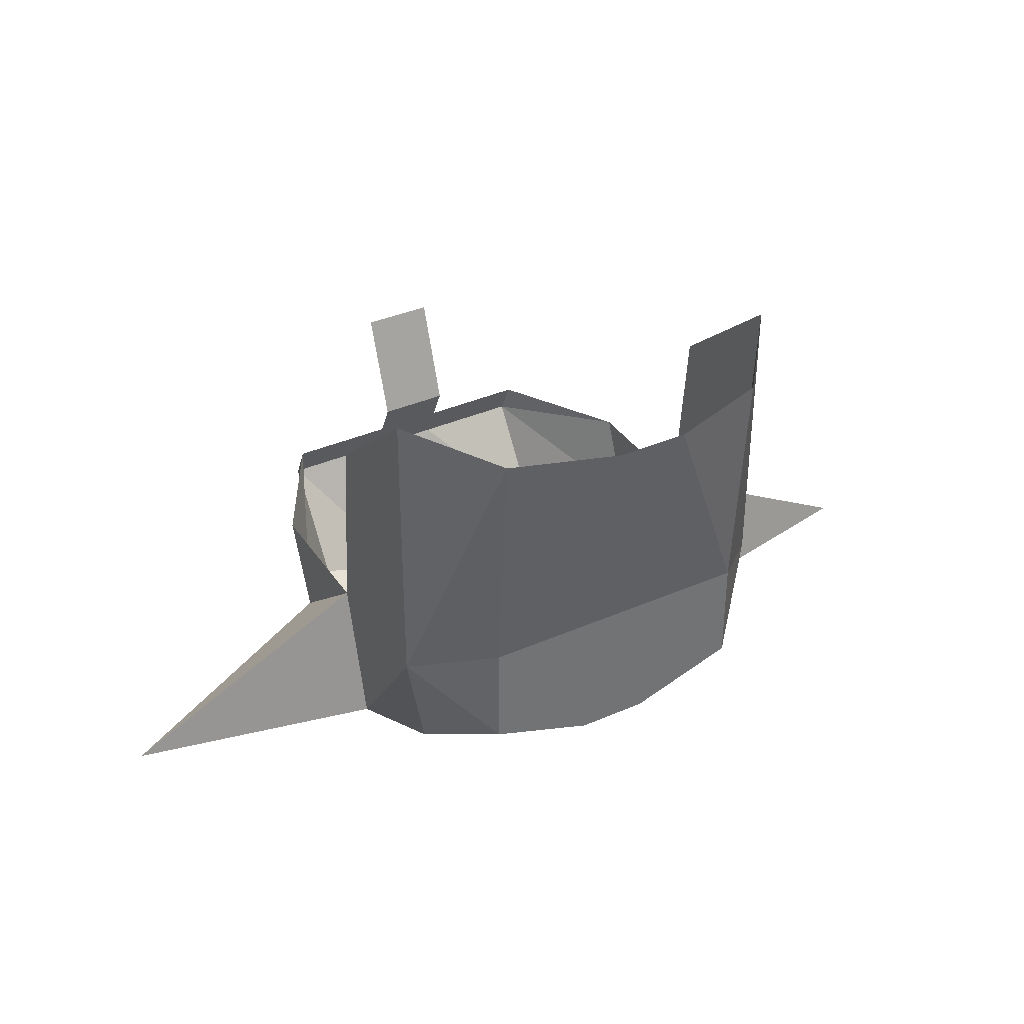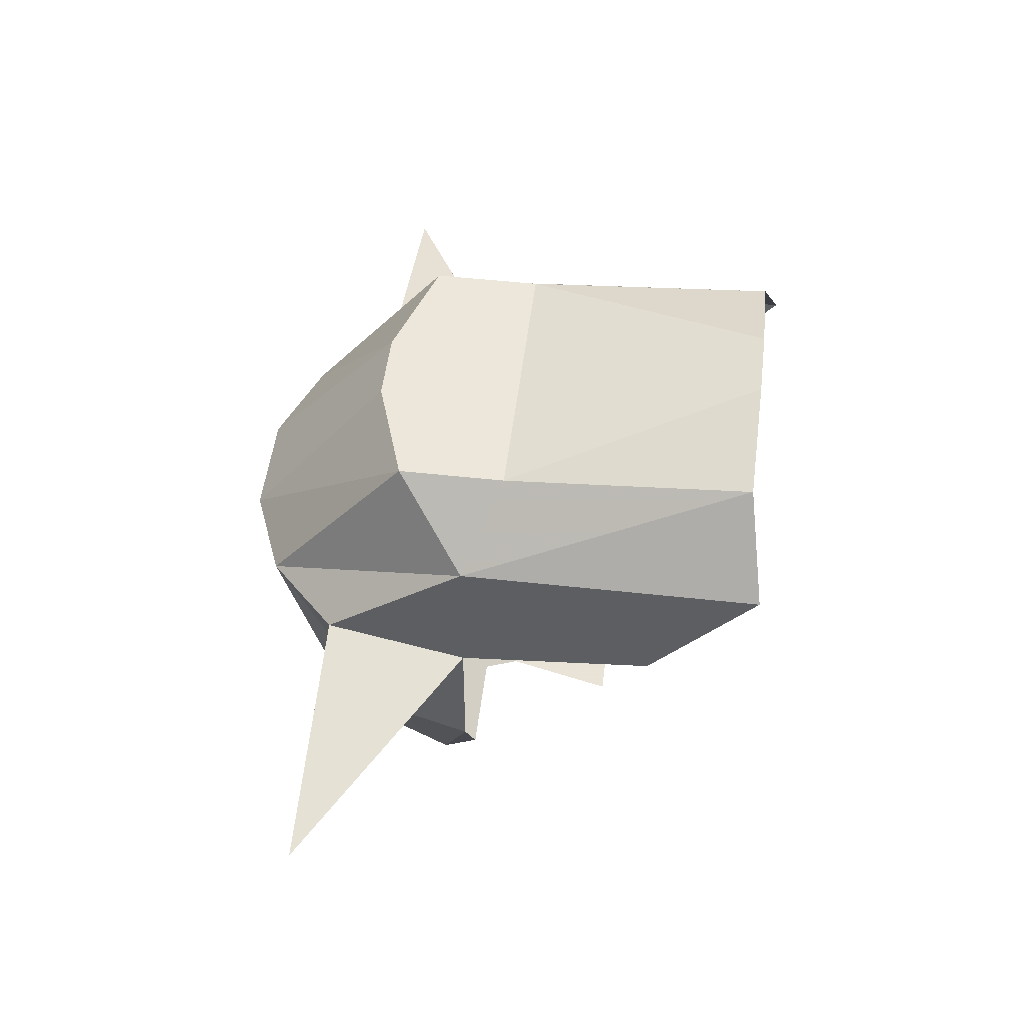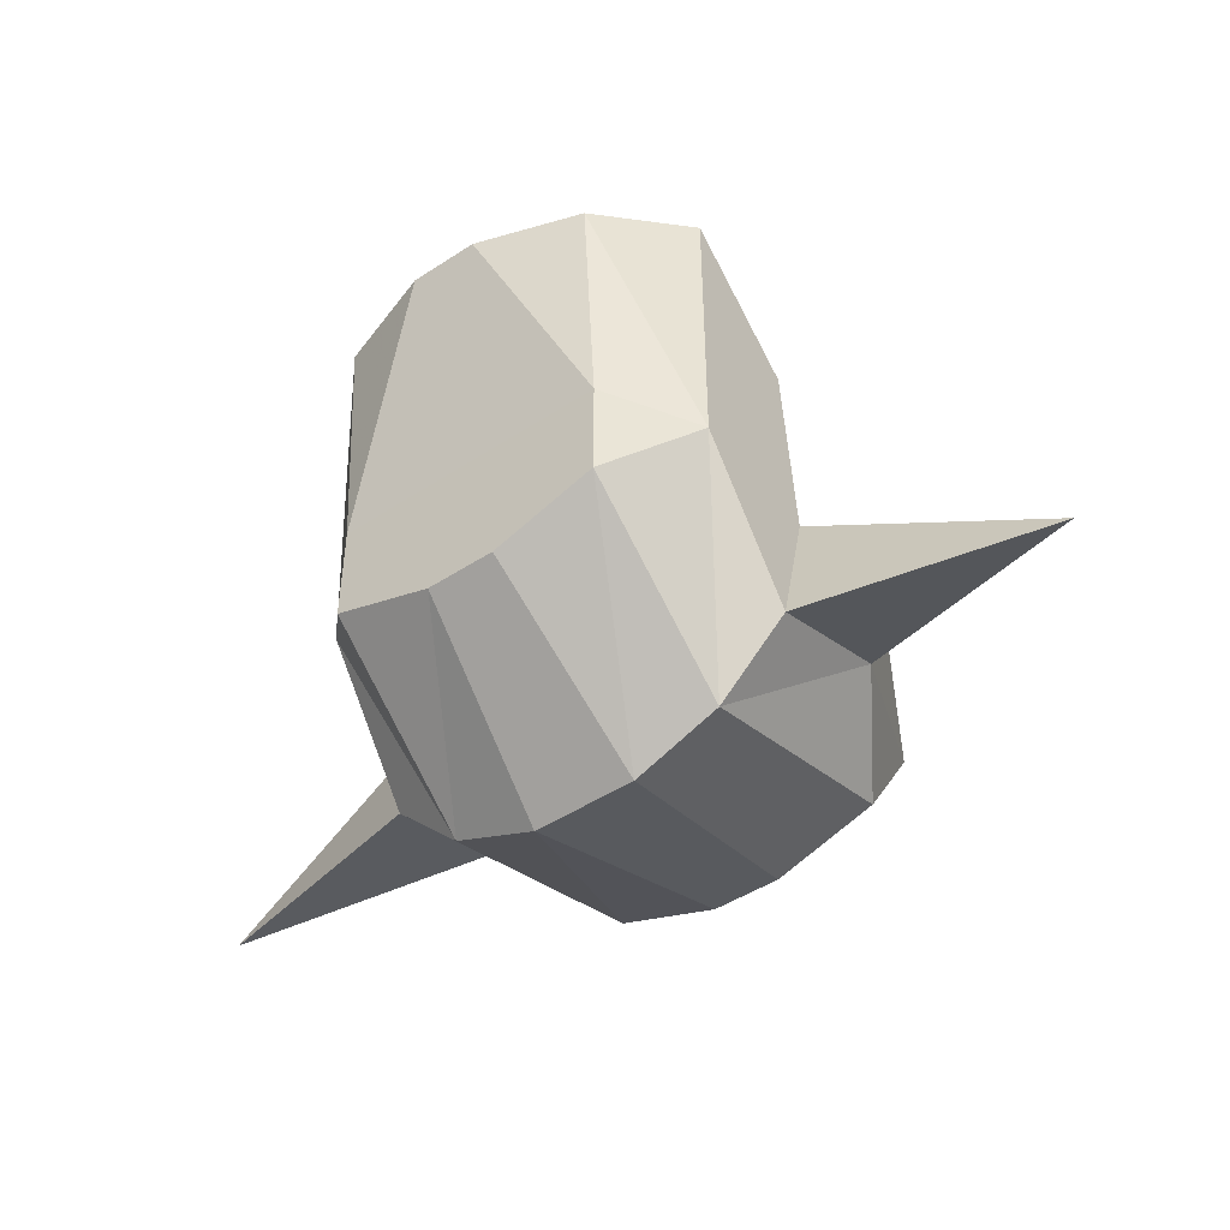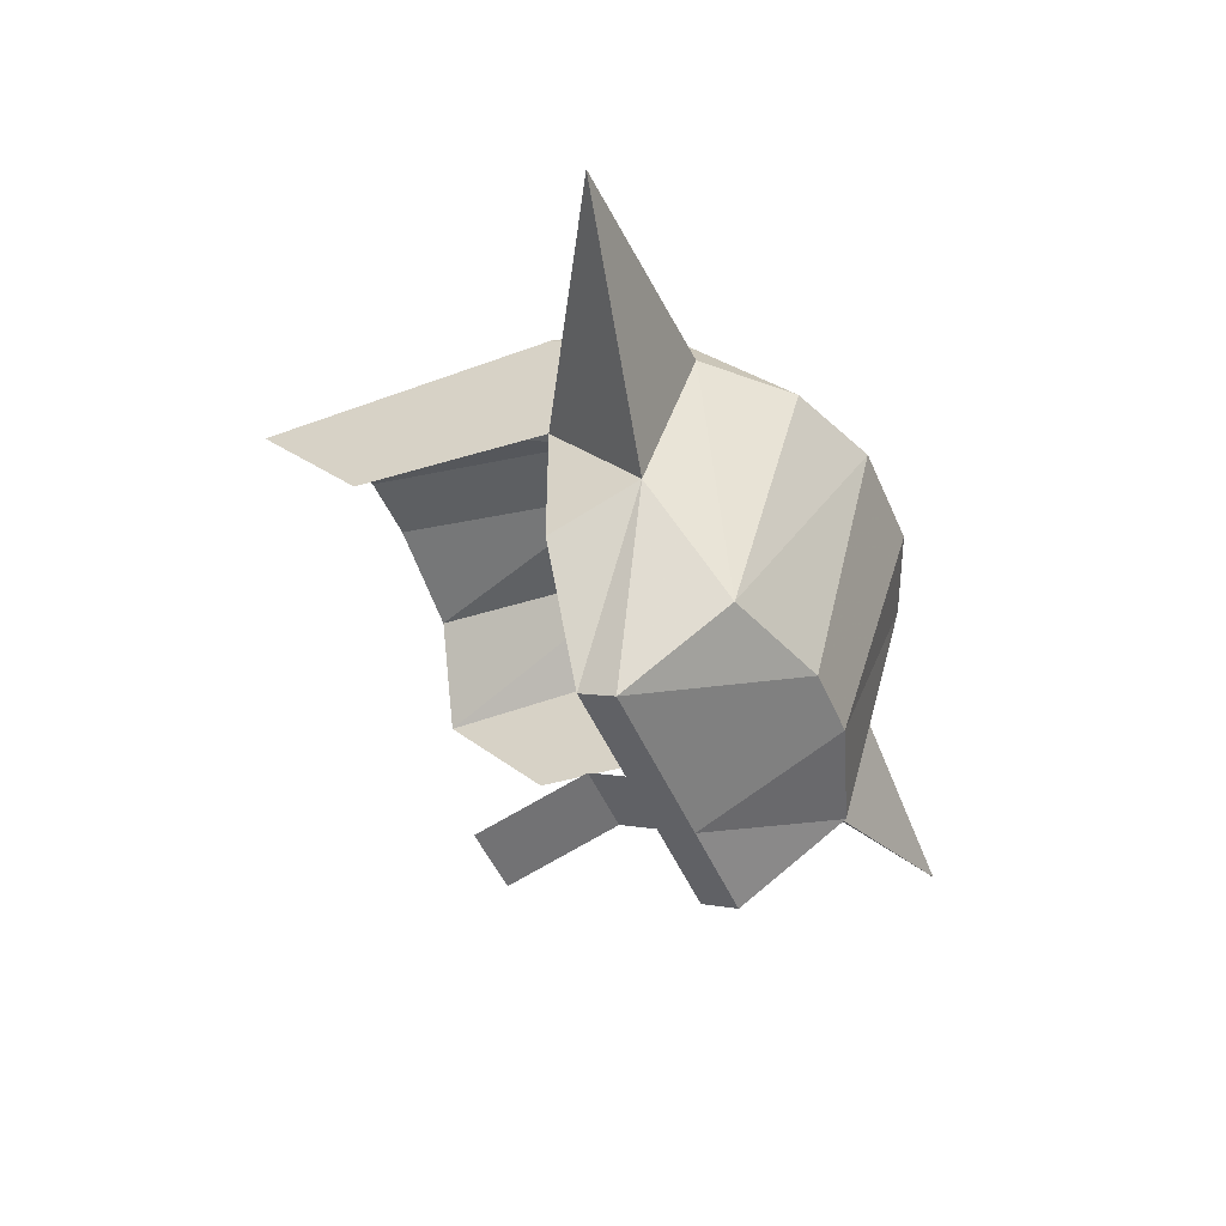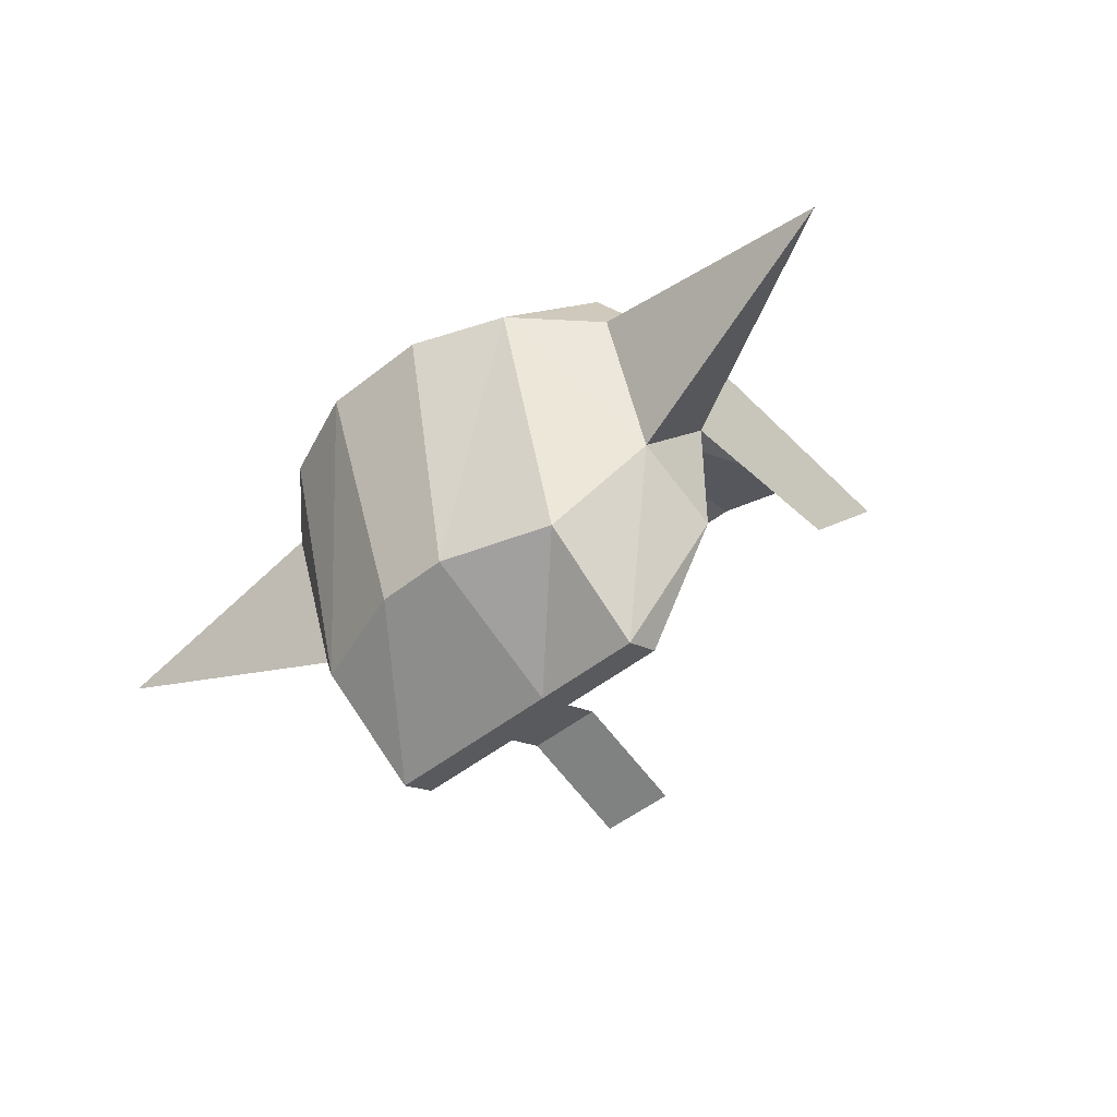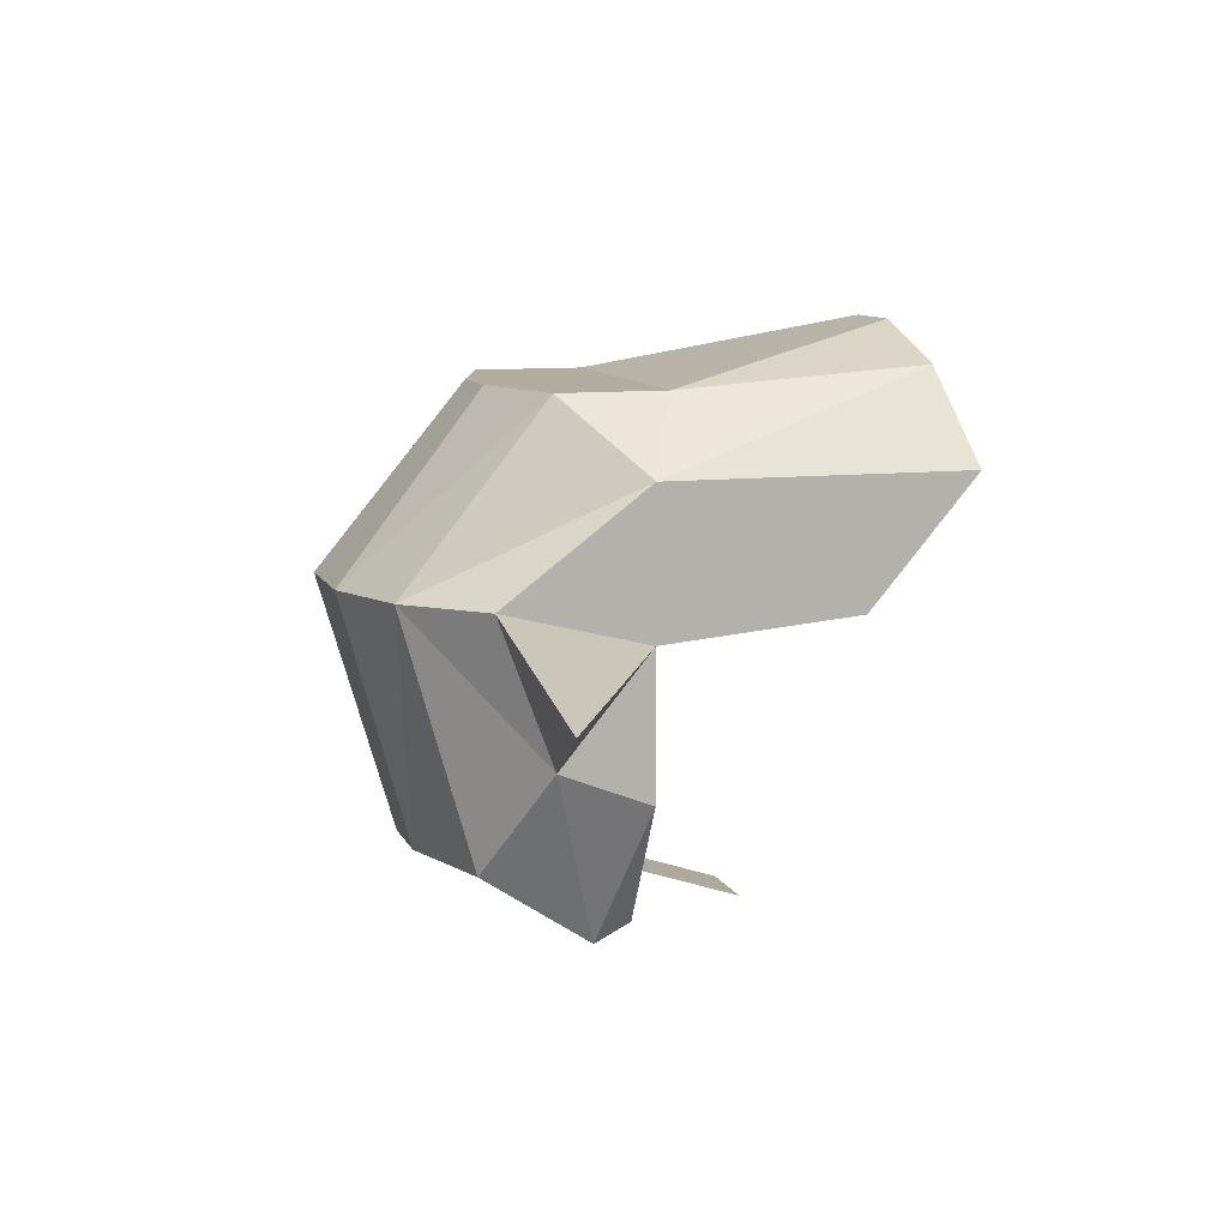
<metadata>
{"format":"obj","ext":"obj","renderer":"f3d","projection":"perspective","resolution":1024,"background":"white","views":[{"elev":36.5,"azim":-29.7,"up":"+Y"},{"elev":50.5,"azim":96.9,"up":"+Z"},{"elev":-46.7,"azim":36.6,"up":"+Y"},{"elev":-48.1,"azim":-67.4,"up":"+Z"},{"elev":-48.6,"azim":41.7,"up":"+Z"},{"elev":9.9,"azim":73.2,"up":"+Z"}]}
</metadata>
<code>
v 0.25 -0.125 0.375
v 0.25 0.3125 0.4062
v 0.0625 0.3125 0.4688
v 0.0625 -0.125 0.375
v 0.375 0.3438 0.25
v 0.375 -0.1875 0.25
v 0.375 0.1562 0.03125
v 0.375 -0.1875 0
v 0.375 -0.4375 0.0625
v 0.8125 -0.4375 -0.03125
v 0.375 -0.3438 -0.1875
v 0.375 -0.1875 -0.25
v 0.25 -0.25 -0.5
v 0.25 -0.1875 -0.4688
v 0.0625 -0.1875 -0.4688
v 0.0625 -0.25 -0.5
v -0.0625 -0.25 -0.5
v -0.0625 -0.1875 -0.4688
v -0.0625 -0.125 -0.4375
v 0.0625 -0.125 -0.4375
v -0.0625 0.0625 -0.5
v 0.0625 0.0625 -0.5
v -0.0625 -0.125 0.375
v -0.0625 0.3125 0.4688
v -0.25 0.3125 0.4062
v -0.25 -0.125 0.375
v -0.375 0.3438 0.25
v -0.375 -0.1875 0.25
v -0.375 0.1562 0.03125
v -0.375 -0.1875 0
v 0.25 -0.4375 -0.375
v 0.0625 -0.5 -0.375
v -0.0625 -0.5 -0.375
v -0.25 -0.25 -0.5
v -0.25 -0.1875 -0.4688
v 0.25 -0.5625 0.0625
v 0.09375 -0.625 0.0625
v -0.09375 -0.625 0.0625
v -0.25 -0.4375 -0.375
v -0.375 -0.3438 -0.1875
v -0.375 -0.1875 -0.25
v -0.8125 -0.4375 -0.03125
v -0.375 -0.4375 0.0625
v -0.25 -0.5625 0.0625
v -0.25 -0.3125 0.375
v -0.0625 -0.375 0.375
v 0.0625 -0.375 0.375
v 0.25 -0.3125 0.375
f 1 2 3
f 1 3 4
f 1 4 2
f 1 2 5
f 1 5 6
f 1 6 2
f 2 6 5
f 5 6 7
f 5 7 8
f 5 8 6
f 6 8 7
f 23 24 25
f 23 25 26
f 23 26 24
f 23 24 4
f 23 4 3
f 23 3 24
f 24 3 4
f 4 3 2
f 26 25 27
f 26 27 28
f 26 28 25
f 26 25 24
f 27 29 30
f 27 30 28
f 27 28 29
f 29 28 30
f 28 27 25
f 8 6 9
f 8 11 12
f 12 11 13
f 12 13 14
f 14 13 15
f 15 13 16
f 15 16 17
f 15 17 18
f 15 18 19
f 15 19 20
f 20 19 21
f 20 21 22
f 16 13 31
f 16 31 32
f 16 32 17
f 17 32 33
f 17 33 34
f 17 34 35
f 17 35 18
f 32 31 36
f 32 36 37
f 32 37 33
f 33 37 38
f 33 38 39
f 33 39 34
f 34 39 40
f 34 40 35
f 35 40 41
f 41 40 30
f 30 43 28
f 28 43 44
f 28 44 45
f 28 45 26
f 26 45 23
f 23 45 46
f 23 46 4
f 4 46 47
f 4 47 1
f 1 47 48
f 1 48 6
f 6 48 36
f 6 36 9
f 9 36 11
f 37 36 48
f 37 48 47
f 37 47 38
f 38 47 46
f 38 46 44
f 38 44 39
f 39 44 43
f 39 43 40
f 36 31 11
f 11 31 13
f 46 45 44
f 8 9 10
f 8 10 11
f 30 40 42
f 30 42 43
f 9 11 10
f 40 43 42

</code>
